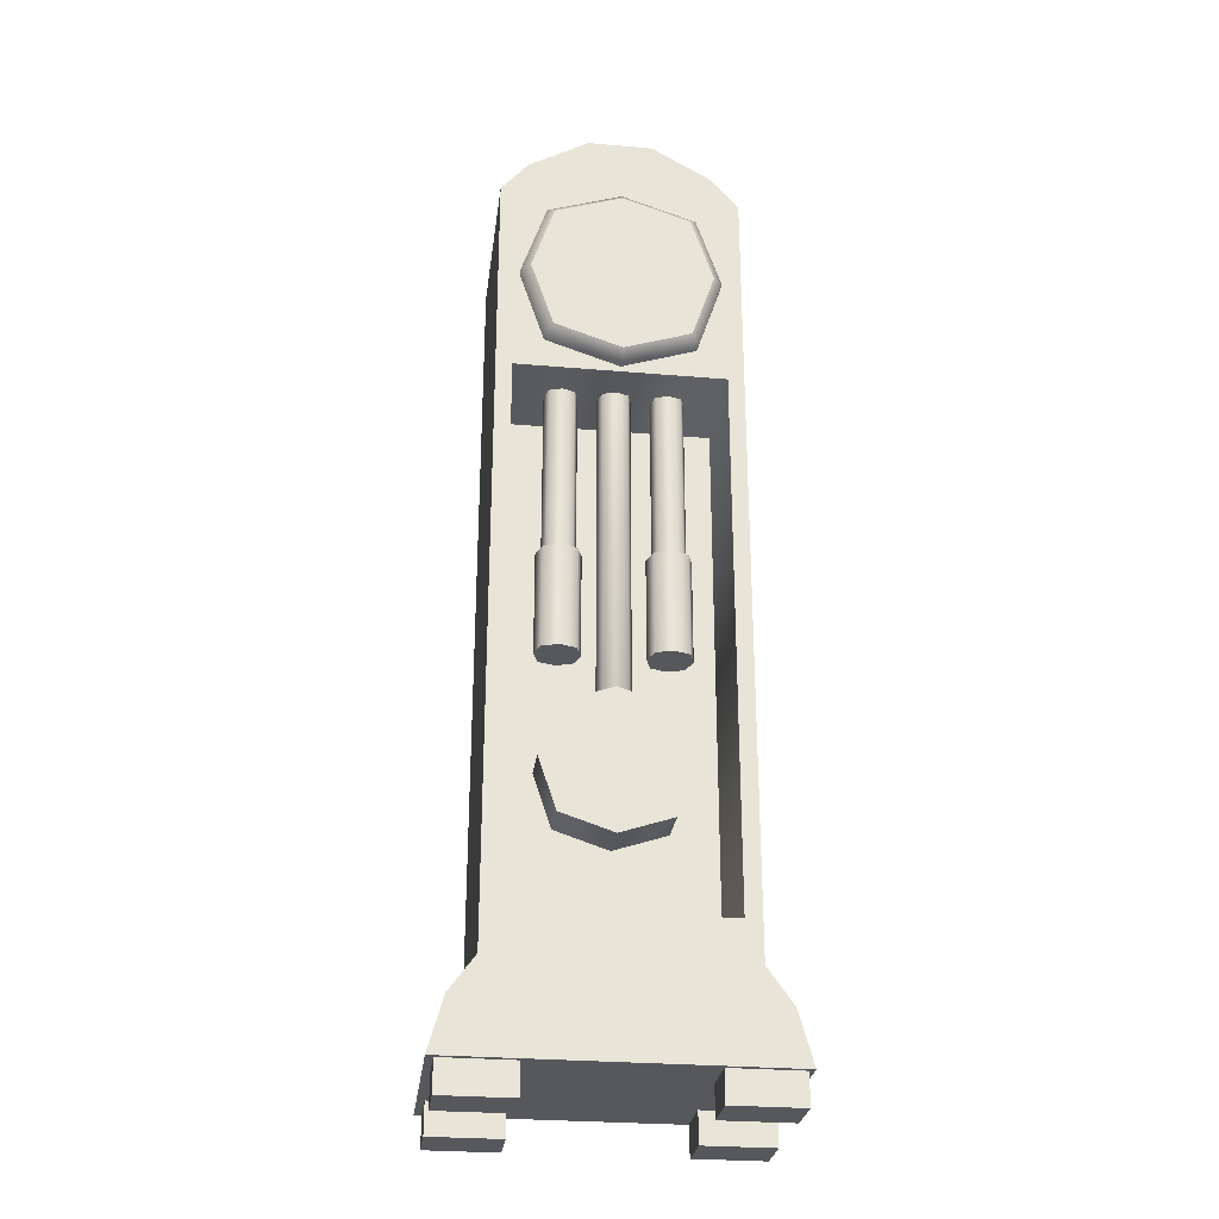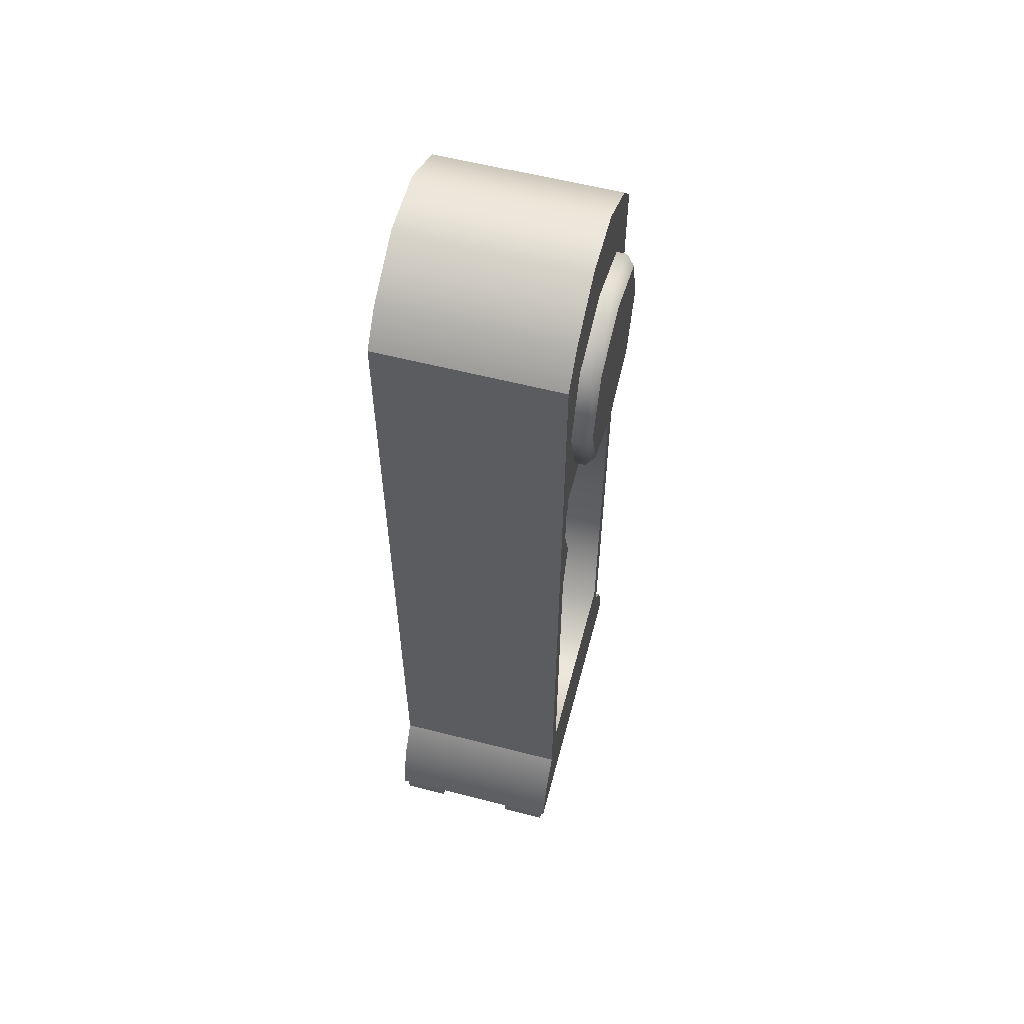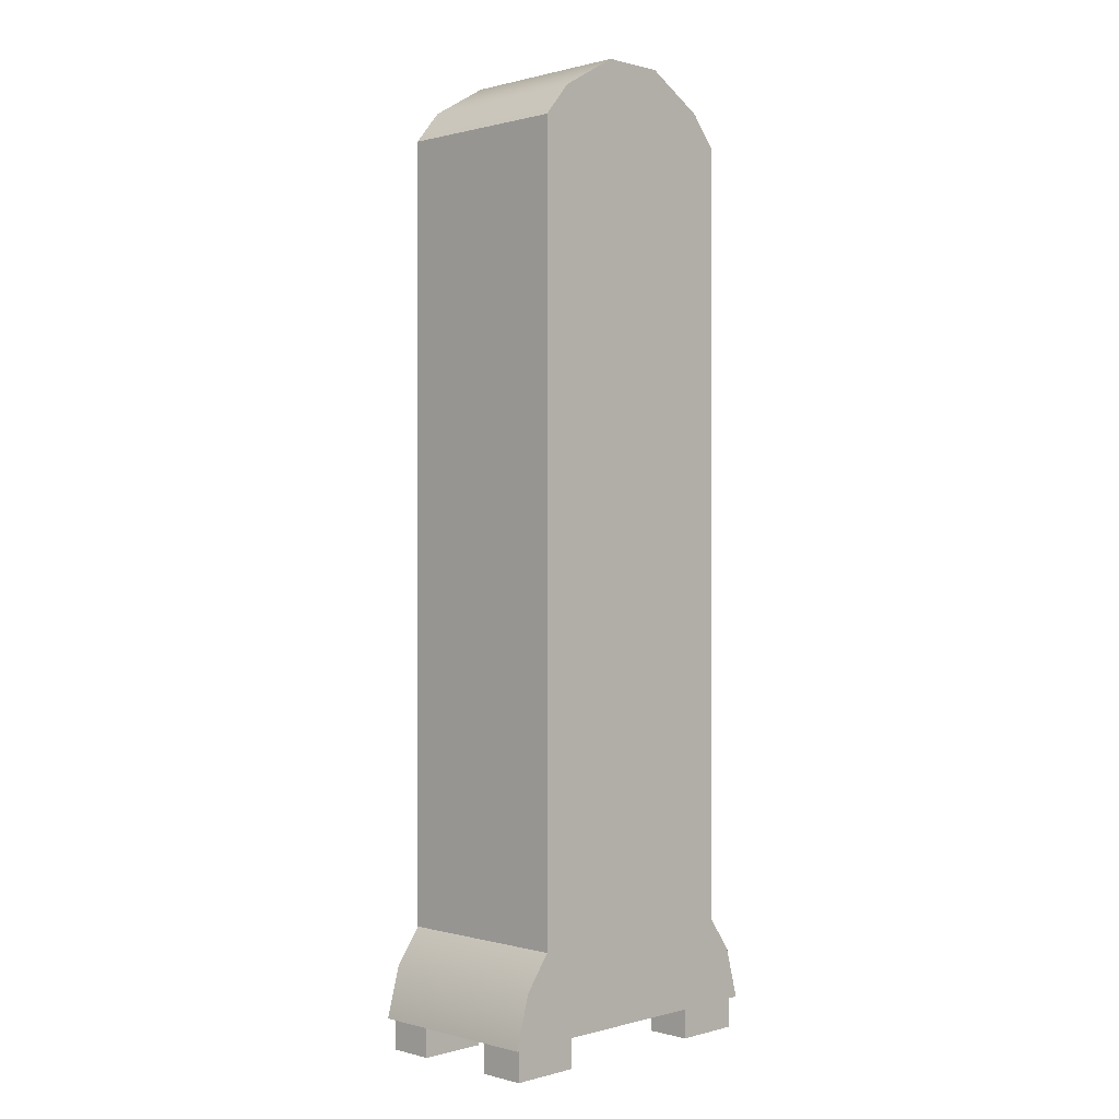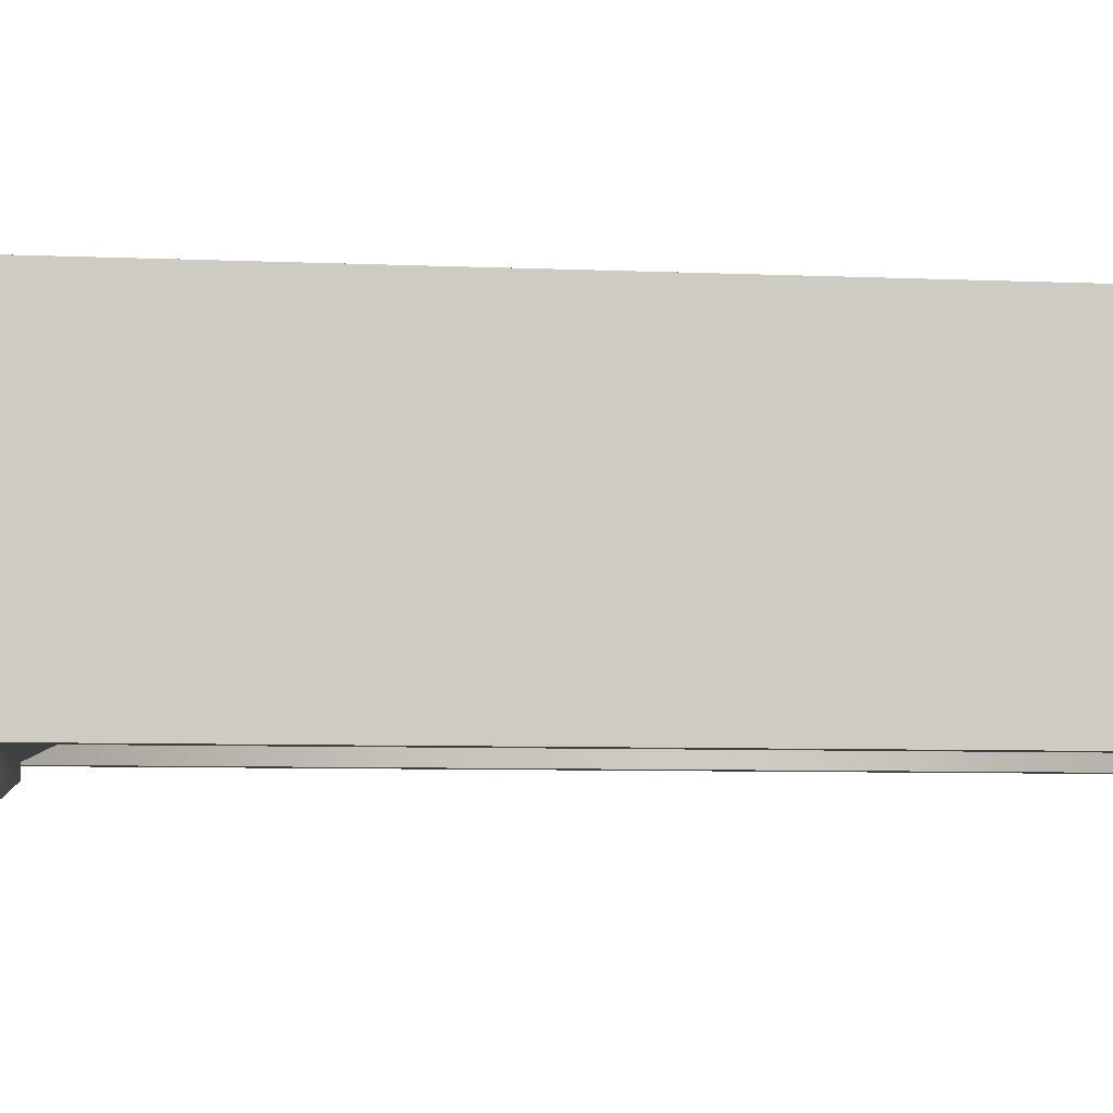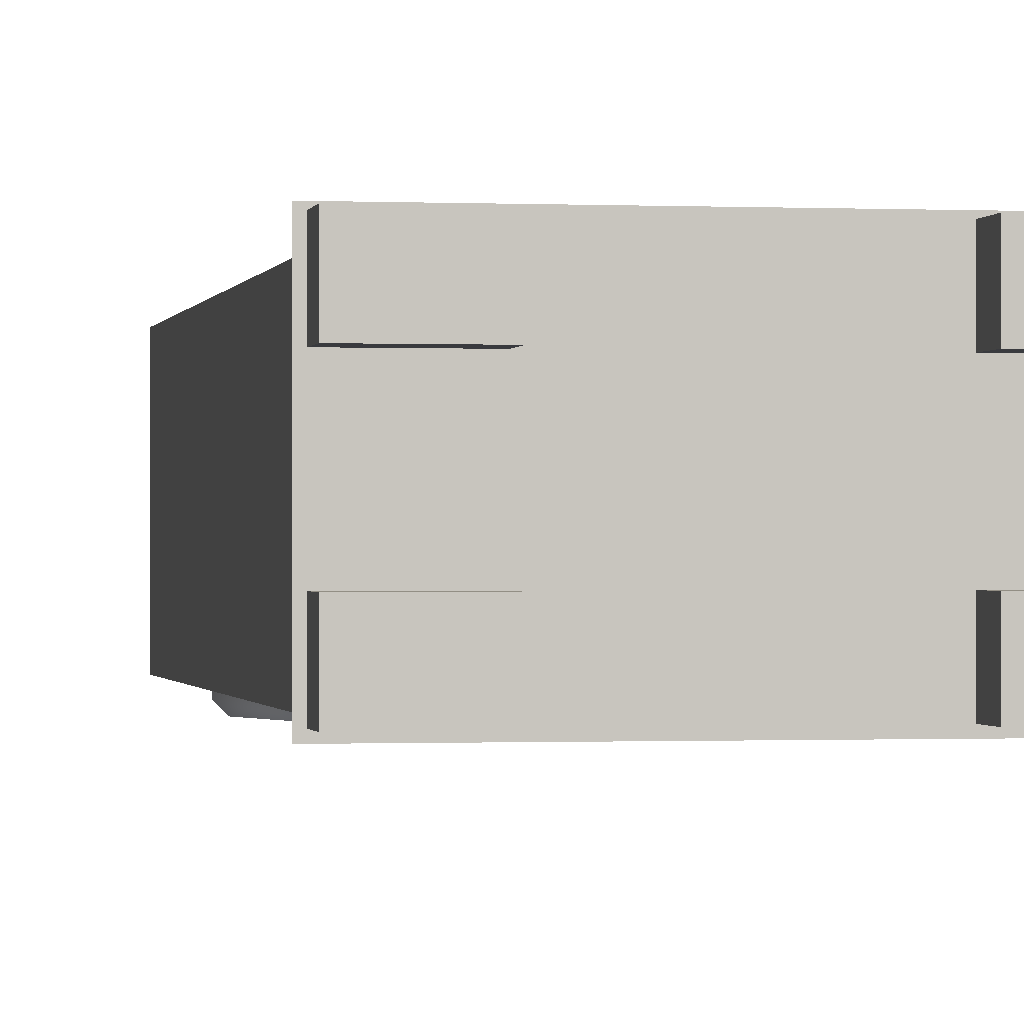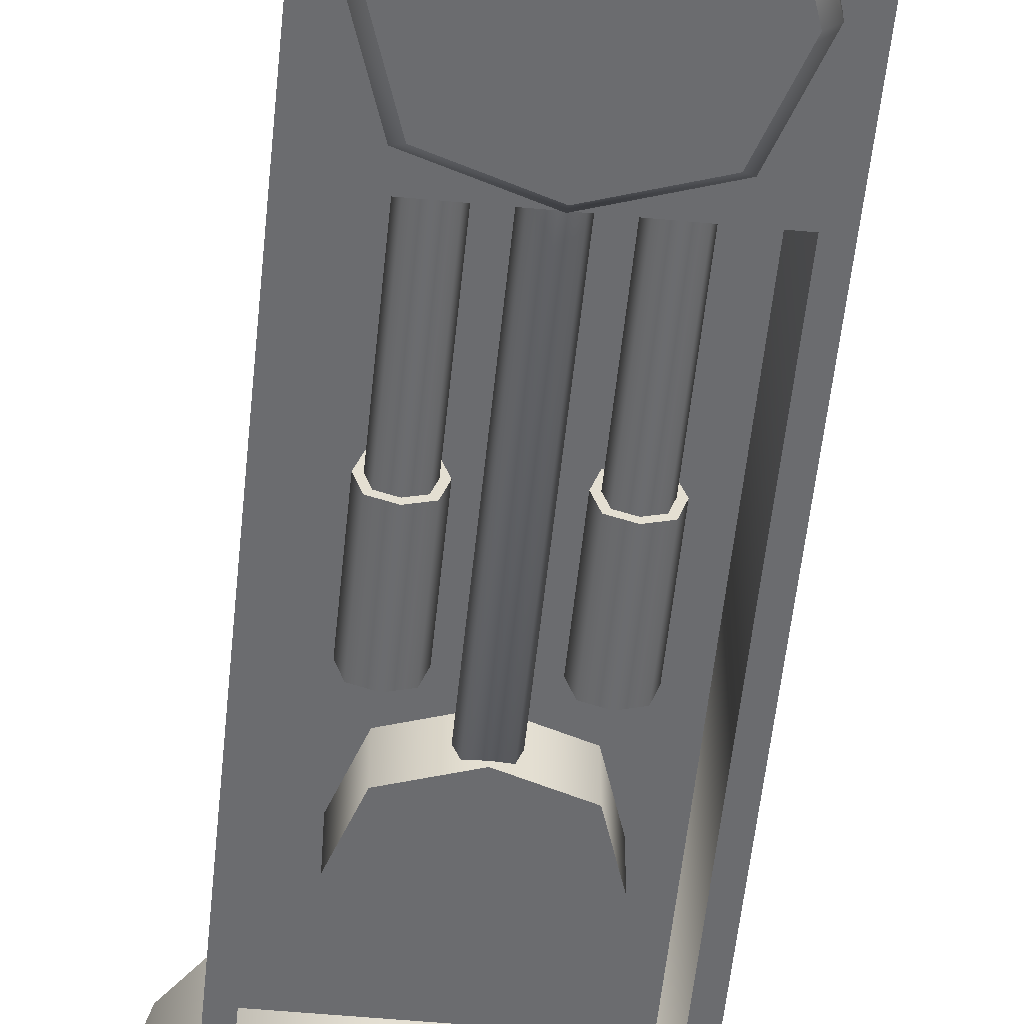
<metadata>
{"format":"obj","ext":"obj","renderer":"f3d","projection":"perspective","resolution":1024,"background":"white","views":[{"elev":-28.1,"azim":-7.4,"up":"+Z"},{"elev":58.5,"azim":-75.2,"up":"+Z"},{"elev":0.4,"azim":134.7,"up":"+Z"},{"elev":-4.6,"azim":79.3,"up":"+Y"},{"elev":-0.5,"azim":169.7,"up":"+Y"},{"elev":-53.7,"azim":-5.7,"up":"+Y"}]}
</metadata>
<code>
o Cube2
v -0.46 0.3336 -1.57
v -0.46 -0.3785 -1.57
v -0.46 0.3336 1.477
v -0.46 -0.3785 1.477
v 0.46 0.3336 -1.57
v 0.46 -0.3785 -1.57
v 0.46 0.3336 1.477
v 0.46 -0.3785 1.477
v -0.3984 -0.3785 0.675
v -0.3984 -0.3785 -1.415
v 0.3984 -0.3785 -1.415
v 0.3984 -0.3785 0.675
v -0.3984 0.02547 0.675
v -0.3984 0.02547 -1.415
v 0.3984 0.02547 -1.415
v 0.3984 0.02547 0.675
v -0.356 0.3336 1.6
v -0.356 -0.3785 1.6
v 0.356 -0.3785 1.6
v 0.356 0.3336 1.6
v -0.1239 0.3336 1.734
v -0.1239 -0.3785 1.734
v 0.1239 -0.3785 1.734
v 0.1239 0.3336 1.734
v -0.5566 -0.3785 -1.703
v -0.5566 0.3336 -1.703
v 0.5566 0.3336 -1.703
v 0.5566 -0.3785 -1.703
v -0.6123 -0.3785 -1.903
v -0.6123 0.3336 -1.903
v 0.6123 0.3336 -1.903
v 0.6123 -0.3785 -1.903
v 0.323 0.3215 -2.022
v 0.323 0.1415 -2.022
v 0.323 0.3215 -1.88
v 0.323 0.1415 -1.88
v 0.593 0.3215 -2.022
v 0.593 0.1415 -2.022
v 0.593 0.3215 -1.88
v 0.593 0.1415 -1.88
v -0.5854 0.3215 -2.022
v -0.5854 0.1415 -2.022
v -0.5854 0.3215 -1.88
v -0.5854 0.1415 -1.88
v -0.3154 0.3215 -2.022
v -0.3154 0.1415 -2.022
v -0.3154 0.3215 -1.88
v -0.3154 0.1415 -1.88
v 0.323 -0.1785 -2.022
v 0.323 -0.3585 -2.022
v 0.323 -0.1785 -1.88
v 0.323 -0.3585 -1.88
v 0.593 -0.1785 -2.022
v 0.593 -0.3585 -2.022
v 0.593 -0.1785 -1.88
v 0.593 -0.3585 -1.88
v -0.5854 -0.1785 -2.022
v -0.5854 -0.3585 -2.022
v -0.5854 -0.1785 -1.88
v -0.5854 -0.3585 -1.88
v -0.3154 -0.1785 -2.022
v -0.3154 -0.3585 -2.022
v -0.3154 -0.1785 -1.88
v -0.3154 -0.3585 -1.88
v -0.2035 -0.09234 -1.023
v -0.2035 -0.2574 -1.023
v -0.2035 -0.09234 -0.6163
v -0.2035 -0.2574 -0.6163
v 0.2035 -0.09234 -1.023
v 0.2035 -0.2574 -1.023
v 0.2035 -0.09234 -0.6163
v 0.2035 -0.2574 -0.6163
v -0.2713 -0.09234 -0.8198
v 2.018e-18 -0.09234 -1.091
v 2.018e-18 -0.09234 -0.5485
v 0.2713 -0.09234 -0.8198
v -0.2713 -0.2574 -0.8198
v 5.343e-19 -0.2574 -1.091
v 5.343e-19 -0.2574 -0.5485
v 0.2713 -0.2574 -0.8198
v 0.1523 -0.1291 1.527e-05
v 0.1523 -0.2245 1.527e-05
v 0.1523 -0.1291 0.6963
v 0.1523 -0.2245 0.6963
v 0.2477 -0.1291 1.527e-05
v 0.2477 -0.2245 1.527e-05
v 0.2477 -0.1291 0.6963
v 0.2477 -0.2245 0.6963
v 0.1364 -0.1768 1.527e-05
v 0.2 -0.1132 1.527e-05
v 0.2 -0.2404 1.527e-05
v 0.2636 -0.1768 1.527e-05
v 0.1364 -0.1768 0.6963
v 0.2 -0.1132 0.6963
v 0.2 -0.2404 0.6963
v 0.2636 -0.1768 0.6963
v 0.116 -0.1768 1.527e-05
v 0.137 -0.1138 1.527e-05
v 0.2 -0.0928 1.527e-05
v 0.263 -0.1138 1.527e-05
v 0.284 -0.1768 1.527e-05
v 0.263 -0.2398 1.527e-05
v 0.2 -0.2608 1.527e-05
v 0.137 -0.2398 1.527e-05
v 0.116 -0.1768 -0.4
v 0.137 -0.1138 -0.4
v 0.2 -0.0928 -0.4
v 0.263 -0.1138 -0.4
v 0.284 -0.1768 -0.4
v 0.263 -0.2398 -0.4
v 0.2 -0.2608 -0.4
v 0.137 -0.2398 -0.4
v -0.04771 -0.1291 -0.793
v -0.04771 -0.2245 -0.793
v -0.04771 -0.1291 0.6963
v -0.04771 -0.2245 0.6963
v 0.04771 -0.1291 -0.793
v 0.04771 -0.2245 -0.793
v 0.04771 -0.1291 0.6963
v 0.04771 -0.2245 0.6963
v -0.06362 -0.1768 -0.793
v 0 -0.1132 -0.793
v 0 -0.2404 -0.793
v 0.06362 -0.1768 -0.793
v -0.06362 -0.1768 0.6963
v 0 -0.1132 0.6963
v 0 -0.2404 0.6963
v 0.06362 -0.1768 0.6963
v -0.2477 -0.1291 1.527e-05
v -0.2477 -0.2245 1.527e-05
v -0.2477 -0.1291 0.6963
v -0.2477 -0.2245 0.6963
v -0.1523 -0.1291 1.527e-05
v -0.1523 -0.2245 1.527e-05
v -0.1523 -0.1291 0.6963
v -0.1523 -0.2245 0.6963
v -0.2636 -0.1768 1.527e-05
v -0.2 -0.1132 1.527e-05
v -0.2 -0.2404 1.527e-05
v -0.1364 -0.1768 1.527e-05
v -0.2636 -0.1768 0.6963
v -0.2 -0.1132 0.6963
v -0.2 -0.2404 0.6963
v -0.1364 -0.1768 0.6963
v -0.284 -0.1768 1.527e-05
v -0.263 -0.1138 1.527e-05
v -0.2 -0.0928 1.527e-05
v -0.137 -0.1138 1.527e-05
v -0.116 -0.1768 1.527e-05
v -0.137 -0.2398 1.527e-05
v -0.2 -0.2608 1.527e-05
v -0.263 -0.2398 1.527e-05
v -0.284 -0.1768 -0.4
v -0.263 -0.1138 -0.4
v -0.2 -0.0928 -0.4
v -0.137 -0.1138 -0.4
v -0.116 -0.1768 -0.4
v -0.137 -0.2398 -0.4
v -0.2 -0.2608 -0.4
v -0.263 -0.2398 -0.4
v -0.2838 -0.3084 0.7909
v -0.2838 -0.3084 1.359
v 0.2838 -0.3084 0.7909
v 0.2838 -0.3084 1.359
v -0.3784 -0.3084 1.075
v 0 -0.3084 0.6963
v 0 -0.3084 1.453
v 0.3784 -0.3084 1.075
v -0.2838 -0.4175 0.7909
v -0.2838 -0.4175 1.359
v 0.2838 -0.4175 0.7909
v 0.2838 -0.4175 1.359
v -0.3784 -0.4175 1.075
v 0 -0.4175 0.6963
v 0 -0.4175 1.453
v 0.3784 -0.4175 1.075
v -0.3433 -0.4508 1.075
v -0.2575 -0.4508 0.8172
v 0 -0.4508 0.7314
v 0.2575 -0.4508 0.8172
v 0.3433 -0.4508 1.075
v 0.2575 -0.4508 1.332
v 0 -0.4508 1.418
v -0.2575 -0.4508 1.332
g Cube2_Cube2_auv
f 2 4 3 1
f 5 7 8 6
f 14 15 16 13
f 30 31 32 29
f 33 37 38 34
f 41 45 46 42
f 49 53 54 50
f 57 61 62 58
f 66 78 70 80 72 79 68 77
f 73 67 75 71 76 69 74 65
f 85 100 99 90
f 86 102 101 92
f 89 97 104 82
f 106 107 108 109 110 111 112 105
f 113 122 117 124 118 123 114 121
f 114 123 127 116
f 115 126 122 113
f 116 125 121 114
f 117 119 128 124
f 117 122 126 119
f 118 124 128 120
f 120 127 123 118
f 121 125 115 113
f 130 152 151 139
f 138 147 146 129
f 140 149 148 133
f 154 155 156 157 158 159 160 153
f 178 179 180 181 182 183 184 177
f 1 26 25 2
f 4 18 17 3
f 6 28 27 5
f 7 20 19 8
f 9 13 16 12
f 10 14 13 9
f 11 15 14 10
f 12 16 15 11
f 18 22 21 17
f 20 24 23 19
f 22 23 24 21
f 26 30 29 25
f 28 32 31 27
f 34 36 35 33
f 34 38 40 36
f 35 39 37 33
f 37 39 40 38
f 42 44 43 41
f 42 46 48 44
f 43 47 45 41
f 45 47 48 46
f 50 52 51 49
f 50 54 56 52
f 51 55 53 49
f 53 55 56 54
f 58 60 59 57
f 58 62 64 60
f 59 63 61 57
f 61 63 64 62
f 65 74 78 66
f 66 77 73 65
f 67 73 77 68
f 68 79 75 67
f 69 76 80 70
f 70 78 74 69
f 71 75 79 72
f 72 80 76 71
f 90 99 98 81
f 91 103 102 86
f 92 101 100 85
f 133 148 147 138
f 137 145 152 130
f 139 151 150 134
f 161 166 174 169
f 162 165 173 170
f 163 168 176 171
f 164 167 175 172
f 169 173 165 161
f 170 173 177 184
f 170 175 167 162
f 171 174 166 163
f 172 176 168 164
f 174 171 180 179
f 175 183 182 172
f 176 172 182 181
f 178 177 173 169
f 179 178 169 174
f 181 180 171 176
f 184 183 175 170
f 2 10 9 4
f 2 25 28 6
f 3 7 5 1
f 3 17 20 7
f 4 9 12 8
f 5 27 26 1
f 6 11 10 2
f 8 12 11 6
f 8 19 18 4
f 17 21 24 20
f 19 23 22 18
f 25 29 32 28
f 27 31 30 26
f 81 98 97 89
f 82 104 103 91
f 129 146 145 137
f 134 150 149 140
f 82 91 95 84
f 83 94 90 81
f 84 93 89 82
f 85 87 96 92
f 85 90 94 87
f 86 92 96 88
f 88 95 91 86
f 89 93 83 81
f 97 105 112 104
f 98 106 105 97
f 99 107 106 98
f 100 108 107 99
f 101 109 108 100
f 102 110 109 101
f 103 111 110 102
f 104 112 111 103
f 130 139 143 132
f 131 142 138 129
f 132 141 137 130
f 133 135 144 140
f 133 138 142 135
f 134 140 144 136
f 136 143 139 134
f 137 141 131 129
f 145 153 160 152
f 146 154 153 145
f 147 155 154 146
f 148 156 155 147
f 149 157 156 148
f 150 158 157 149
f 151 159 158 150
f 152 160 159 151

</code>
